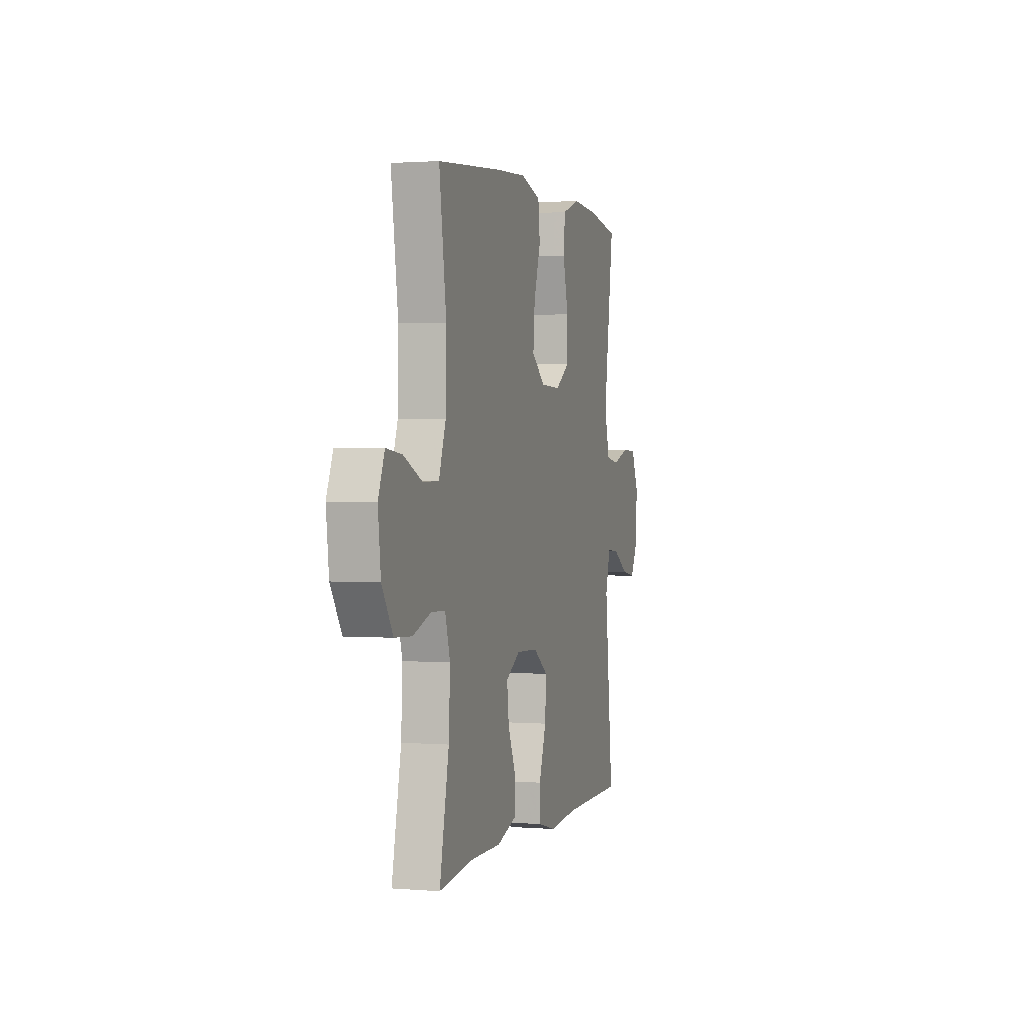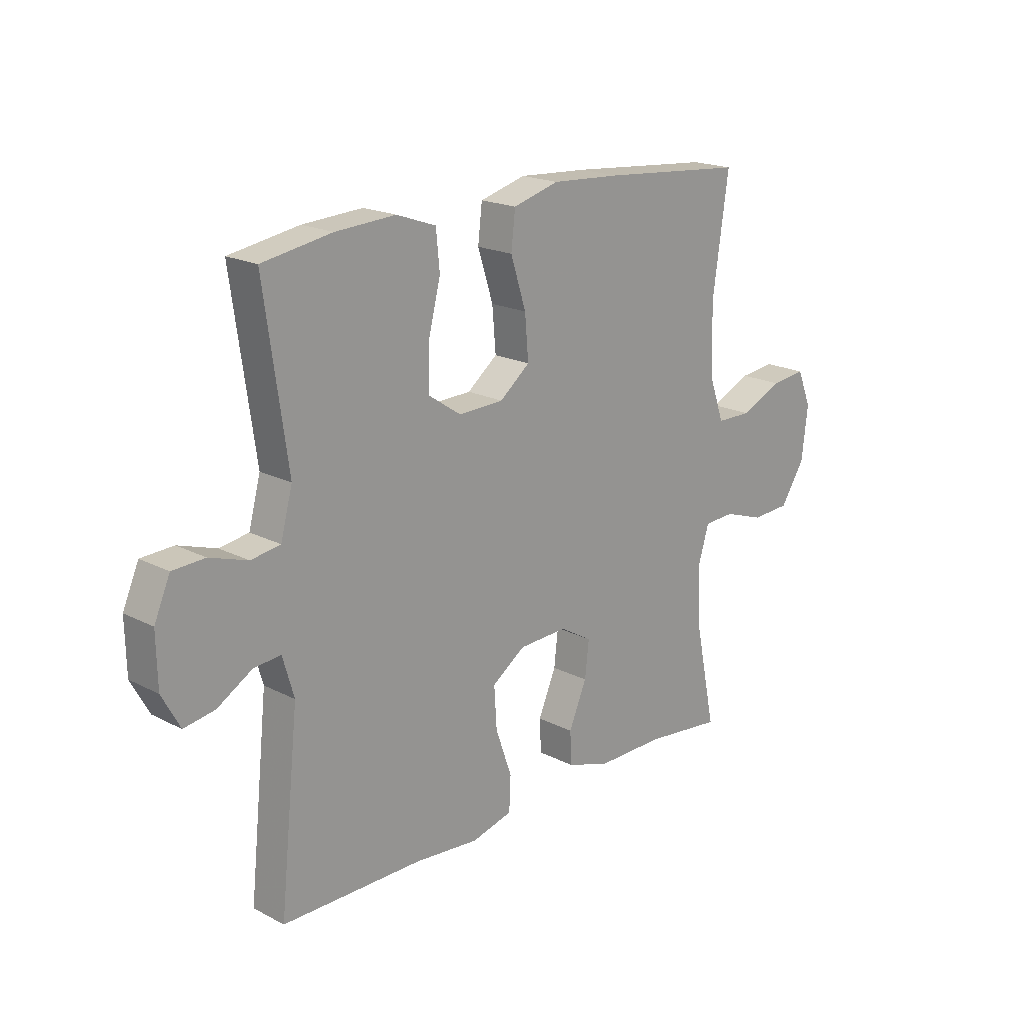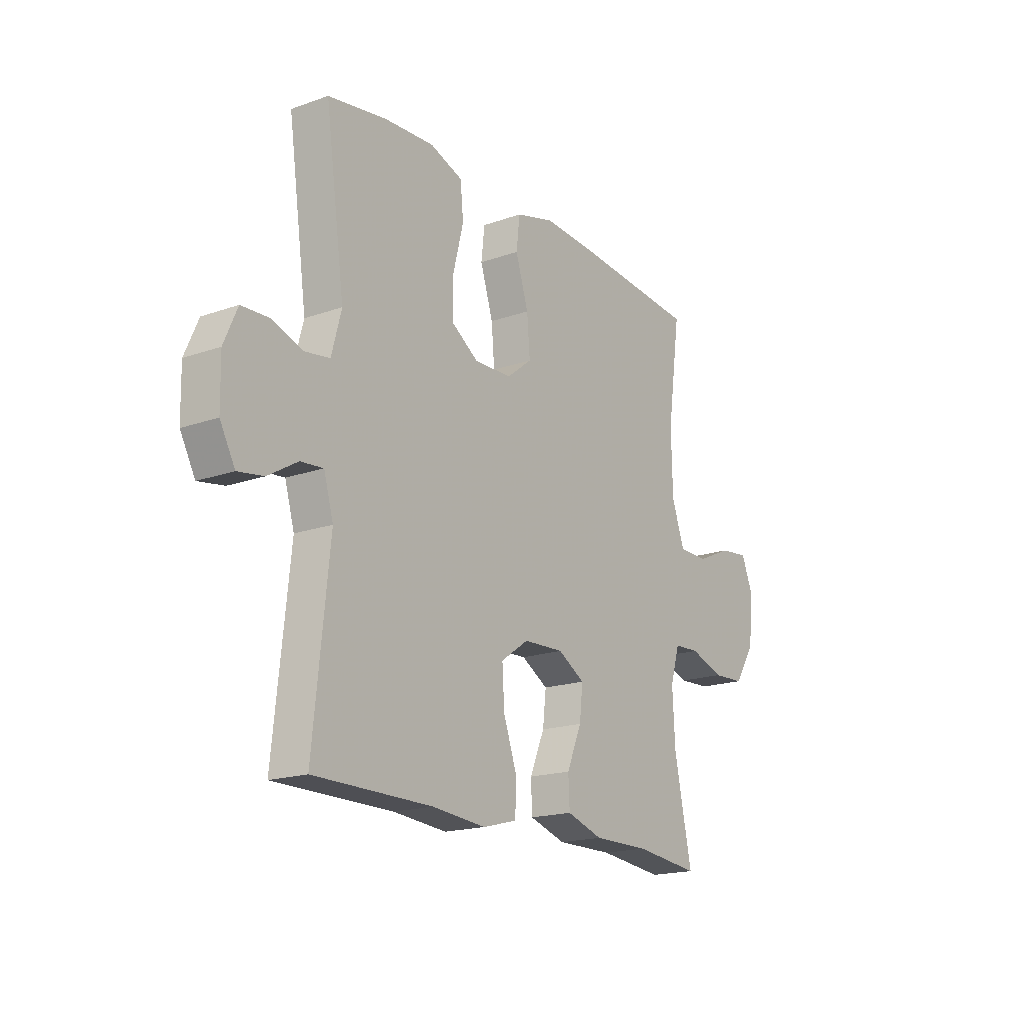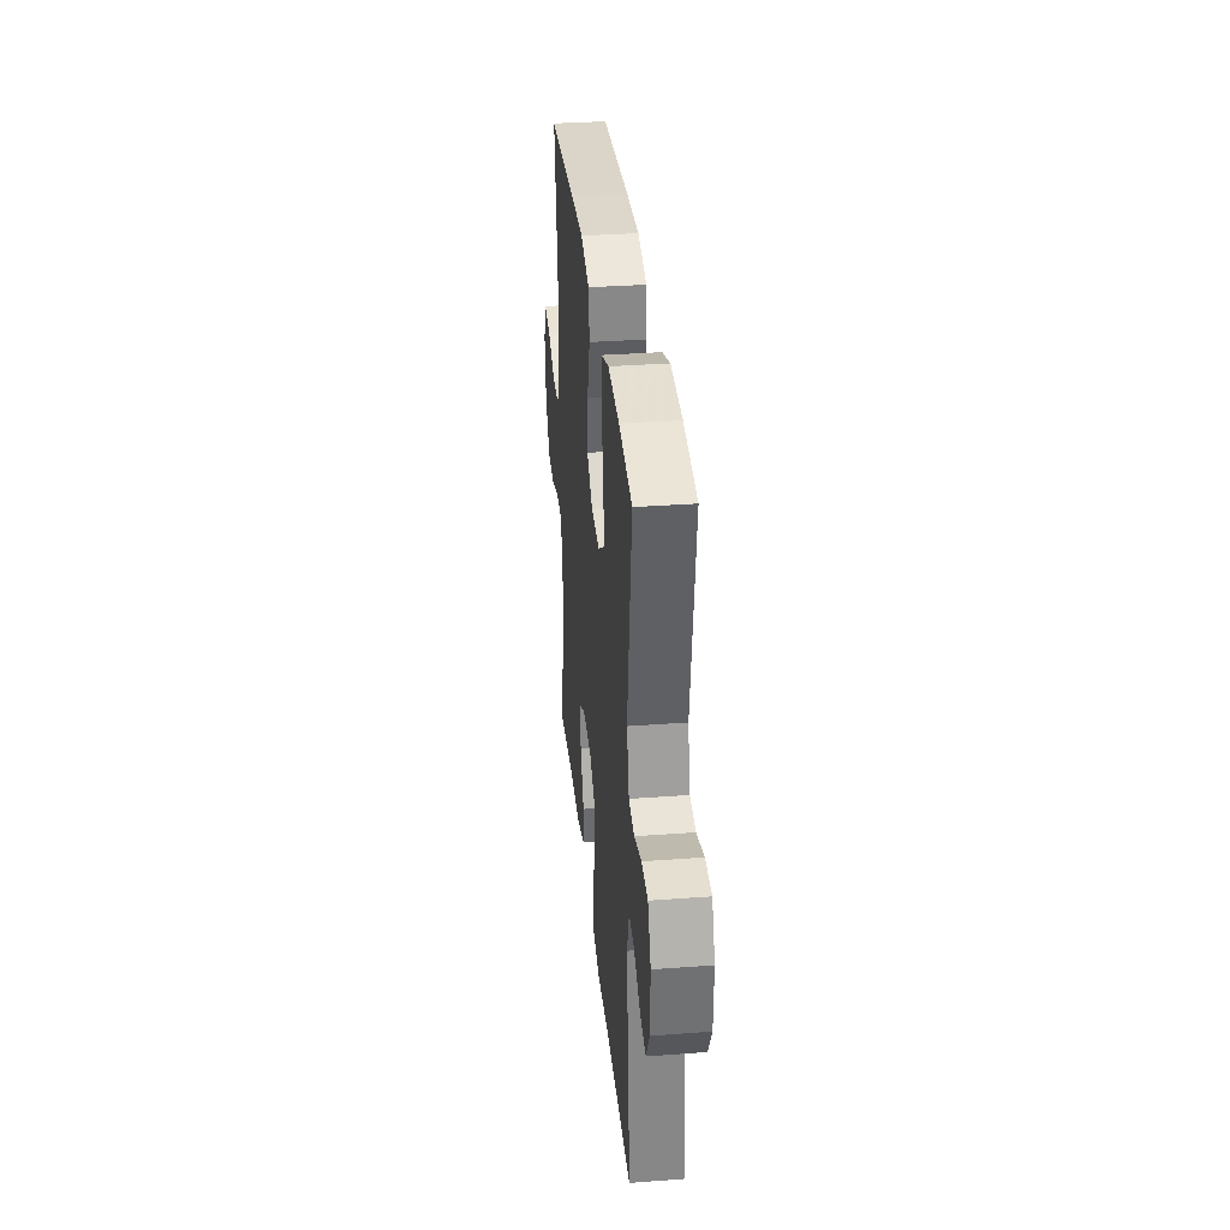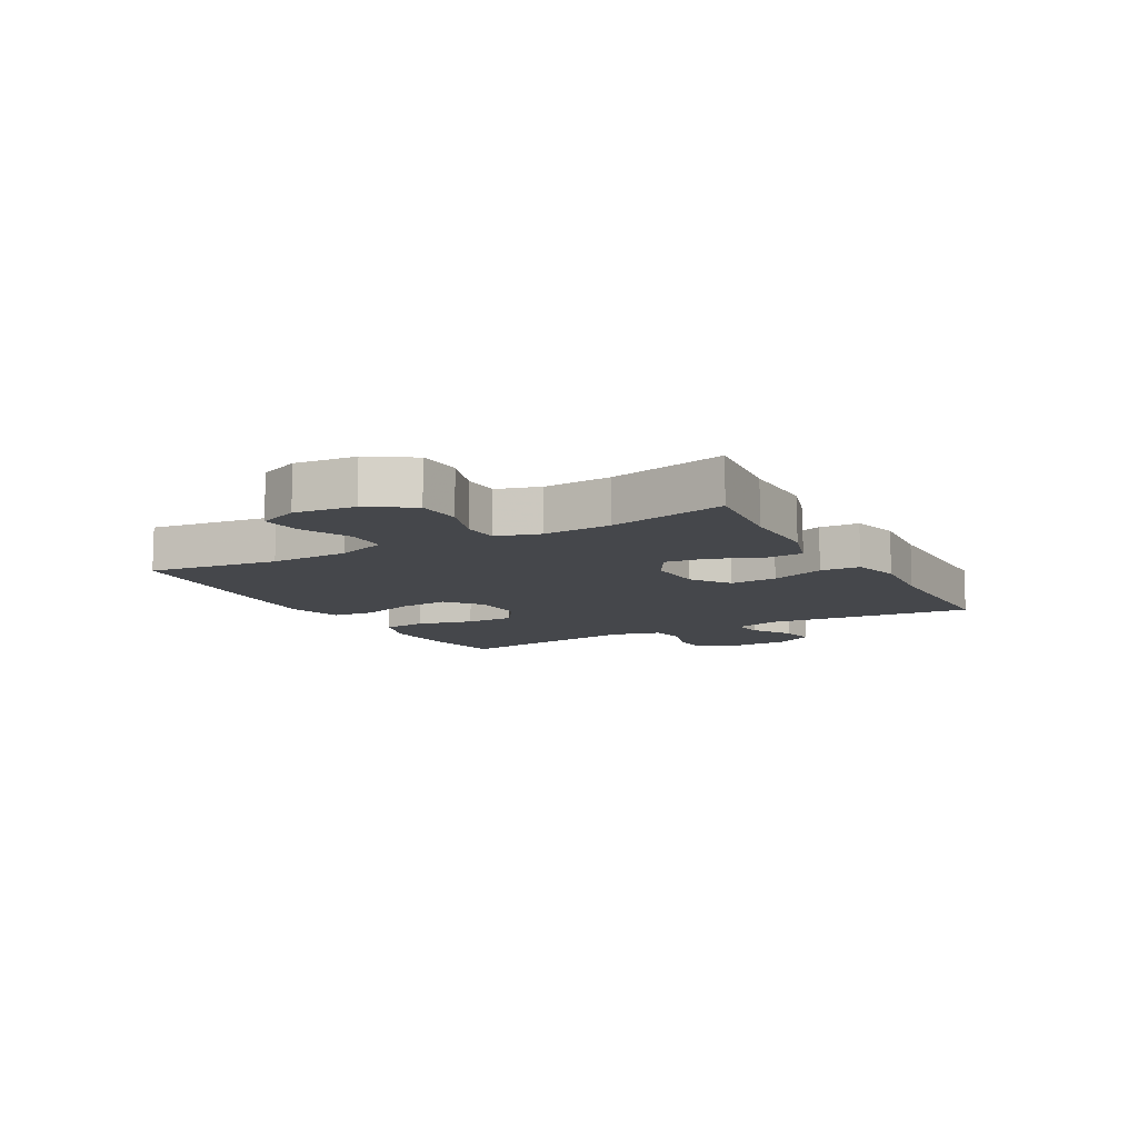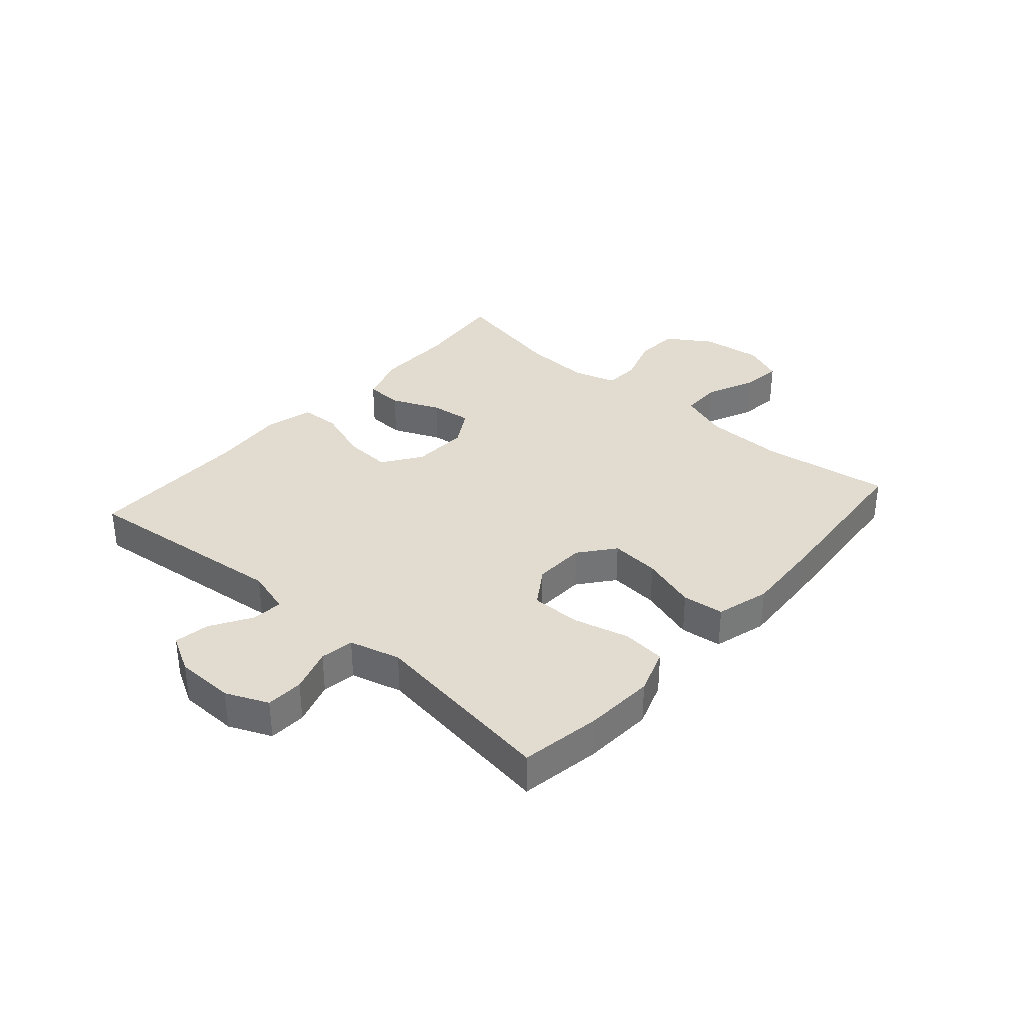
<metadata>
{"format":"obj","ext":"obj","renderer":"f3d","projection":"perspective","resolution":1024,"background":"white","views":[{"elev":1.4,"azim":106.2,"up":"+Z"},{"elev":19.2,"azim":-45.9,"up":"+Z"},{"elev":-18.1,"azim":-55.5,"up":"+Z"},{"elev":34.0,"azim":-95.8,"up":"+Z"},{"elev":-10.4,"azim":119.3,"up":"+Y"},{"elev":34.4,"azim":-48.7,"up":"+Y"}]}
</metadata>
<code>
v 0.5 0.07 -0.5
v 0.347 0.07 -0.483
v 0.215 0.07 -0.484
v 0.13 0.07 -0.457
v 0.127 0.07 -0.393
v 0.162 0.07 -0.311
v 0.17 0.07 -0.241
v 0.107 0.07 -0.204
v 0.012 0.07 -0.208
v -0.053 0.07 -0.253
v -0.048 0.07 -0.333
v -0.016 0.07 -0.424
v -0.019 0.07 -0.491
v -0.099 0.07 -0.512
v -0.224 0.07 -0.501
v -0.5 0.07 -0.5
v -0.463 0.07 -0.146
v -0.485 0.07 -0.07
v -0.538 0.07 -0.075
v -0.606 0.07 -0.116
v -0.666 0.07 -0.126
v -0.701 0.07 -0.062
v -0.703 0.07 0.037
v -0.672 0.07 0.108
v -0.609 0.07 0.111
v -0.535 0.07 0.087
v -0.478 0.07 0.096
v -0.455 0.07 0.182
v -0.5 0.07 0.5
v -0.364 0.07 0.523
v -0.247 0.07 0.53
v -0.17 0.07 0.503
v -0.163 0.07 0.43
v -0.187 0.07 0.335
v -0.187 0.07 0.252
v -0.124 0.07 0.21
v -0.036 0.07 0.213
v 0.023 0.07 0.26
v 0.016 0.07 0.343
v -0.014 0.07 0.437
v -0.006 0.07 0.507
v 0.084 0.07 0.532
v 0.218 0.07 0.524
v 0.5 0.07 0.5
v 0.469 0.07 0.282
v 0.472 0.07 0.149
v 0.502 0.07 0.064
v 0.571 0.07 0.063
v 0.654 0.07 0.1
v 0.722 0.07 0.108
v 0.75 0.07 0.04
v 0.738 0.07 -0.062
v 0.69 0.07 -0.136
v 0.615 0.07 -0.14
v 0.535 0.07 -0.113
v 0.475 0.07 -0.116
v 0.453 0.07 -0.189
v 0.459 0.07 -0.303
v 0.5 0 -0.5
v 0.347 0 -0.483
v 0.215 0 -0.484
v 0.13 0 -0.457
v 0.127 0 -0.393
v 0.162 0 -0.311
v 0.17 0 -0.241
v 0.107 0 -0.204
v 0.012 0 -0.208
v -0.053 0 -0.253
v -0.048 0 -0.333
v -0.016 0 -0.424
v -0.019 0 -0.491
v -0.099 0 -0.512
v -0.224 0 -0.501
v -0.5 0 -0.5
v -0.463 0 -0.146
v -0.485 0 -0.07
v -0.538 0 -0.075
v -0.606 0 -0.116
v -0.666 0 -0.126
v -0.701 0 -0.062
v -0.703 0 0.037
v -0.672 0 0.108
v -0.609 0 0.111
v -0.535 0 0.087
v -0.478 0 0.096
v -0.455 0 0.182
v -0.5 0 0.5
v -0.364 0 0.523
v -0.247 0 0.53
v -0.17 0 0.503
v -0.163 0 0.43
v -0.187 0 0.335
v -0.187 0 0.252
v -0.124 0 0.21
v -0.036 0 0.213
v 0.023 0 0.26
v 0.016 0 0.343
v -0.014 0 0.437
v -0.006 0 0.507
v 0.084 0 0.532
v 0.218 0 0.524
v 0.5 0 0.5
v 0.469 0 0.282
v 0.472 0 0.149
v 0.502 0 0.064
v 0.571 0 0.063
v 0.654 0 0.1
v 0.722 0 0.108
v 0.75 0 0.04
v 0.738 0 -0.062
v 0.69 0 -0.136
v 0.615 0 -0.14
v 0.535 0 -0.113
v 0.475 0 -0.116
v 0.453 0 -0.189
v 0.459 0 -0.303
f 52 53 54 55
f 52 55 56
f 51 52 56
f 48 49 50 51
f 47 48 51 56
f 46 47 56 57
f 42 43 44 45
f 42 45 46 57
f 39 40 41 42
f 38 39 42 57
f 31 32 33 34
f 31 34 35
f 28 29 30 31
f 27 28 31 35
f 23 24 25 26
f 23 26 27
f 22 23 27
f 19 20 21 22
f 18 19 22 27
f 17 18 27 35
f 15 16 17 35
f 11 12 13 14
f 10 11 14 15
f 3 4 5 6
f 2 3 6 7
f 58 1 2 7
f 37 38 57 58
f 36 37 58 7
f 10 15 35 36
f 9 10 36
f 8 9 36
f 7 8 36
f 113 112 111 110
f 114 113 110
f 114 110 109
f 109 108 107 106
f 114 109 106 105
f 115 114 105 104
f 103 102 101 100
f 115 104 103 100
f 100 99 98 97
f 115 100 97 96
f 92 91 90 89
f 93 92 89
f 89 88 87 86
f 93 89 86 85
f 84 83 82 81
f 85 84 81
f 85 81 80
f 80 79 78 77
f 85 80 77 76
f 93 85 76 75
f 93 75 74 73
f 72 71 70 69
f 73 72 69 68
f 64 63 62 61
f 65 64 61 60
f 65 60 59 116
f 116 115 96 95
f 65 116 95 94
f 94 93 73 68
f 94 68 67
f 94 67 66
f 94 66 65
f 1 59 60 2
f 2 60 61 3
f 3 61 62 4
f 4 62 63 5
f 5 63 64 6
f 6 64 65 7
f 7 65 66 8
f 8 66 67 9
f 9 67 68 10
f 10 68 69 11
f 11 69 70 12
f 12 70 71 13
f 13 71 72 14
f 14 72 73 15
f 15 73 74 16
f 16 74 75 17
f 17 75 76 18
f 18 76 77 19
f 19 77 78 20
f 20 78 79 21
f 21 79 80 22
f 22 80 81 23
f 23 81 82 24
f 24 82 83 25
f 25 83 84 26
f 26 84 85 27
f 27 85 86 28
f 28 86 87 29
f 29 87 88 30
f 30 88 89 31
f 31 89 90 32
f 32 90 91 33
f 33 91 92 34
f 34 92 93 35
f 35 93 94 36
f 36 94 95 37
f 37 95 96 38
f 38 96 97 39
f 39 97 98 40
f 40 98 99 41
f 41 99 100 42
f 42 100 101 43
f 43 101 102 44
f 44 102 103 45
f 45 103 104 46
f 46 104 105 47
f 47 105 106 48
f 48 106 107 49
f 49 107 108 50
f 50 108 109 51
f 51 109 110 52
f 52 110 111 53
f 53 111 112 54
f 54 112 113 55
f 55 113 114 56
f 56 114 115 57
f 57 115 116 58
f 58 116 59 1

</code>
